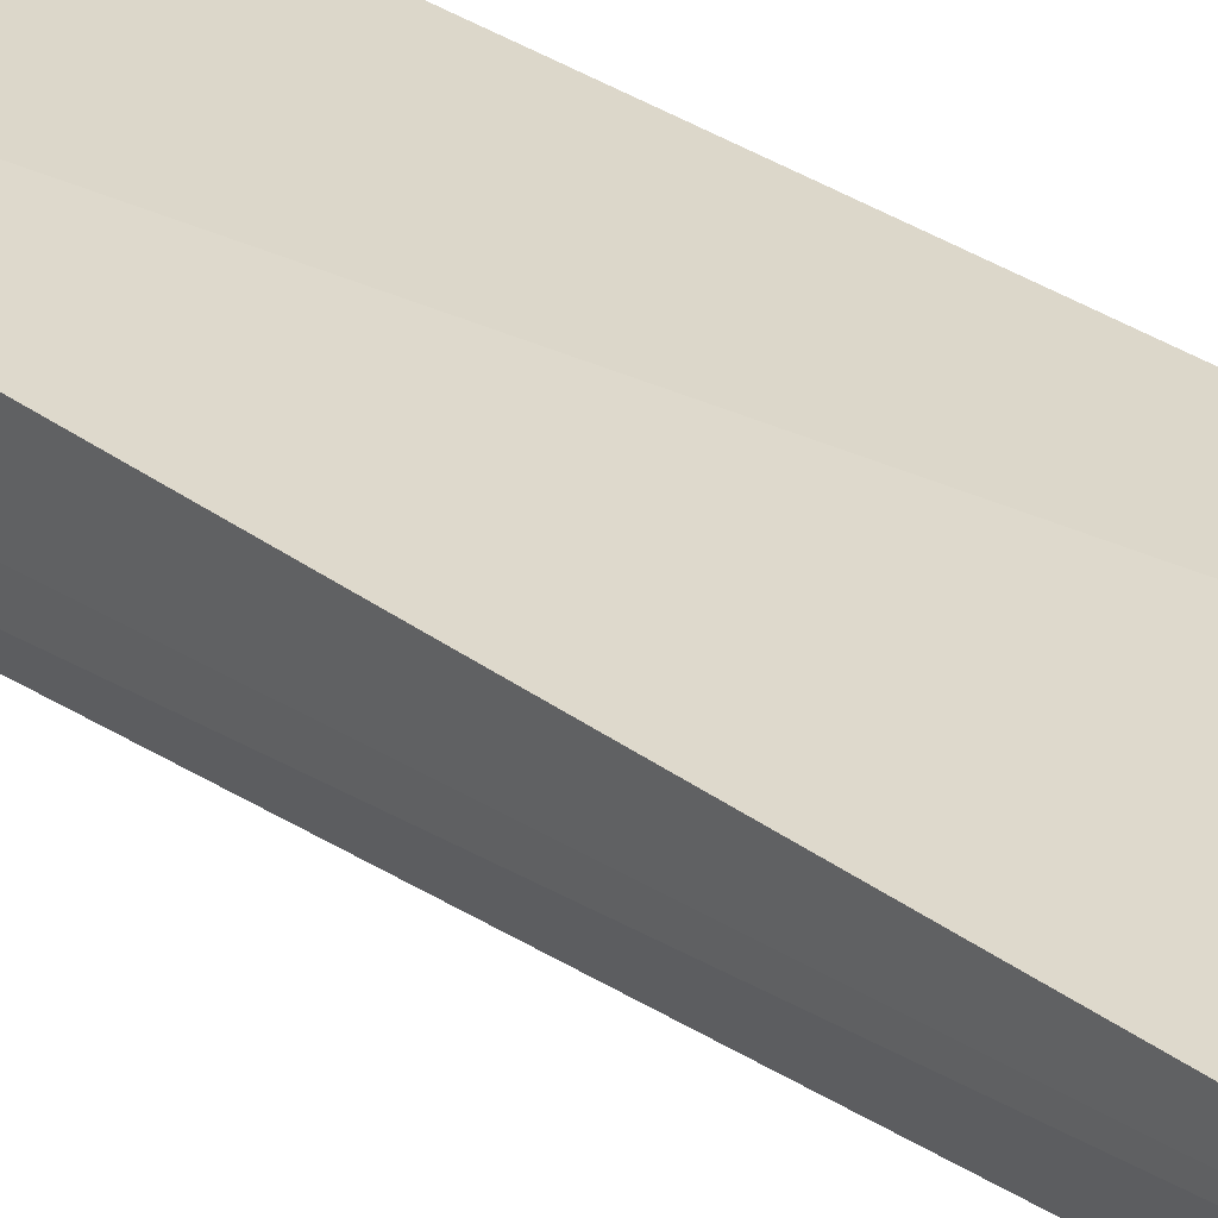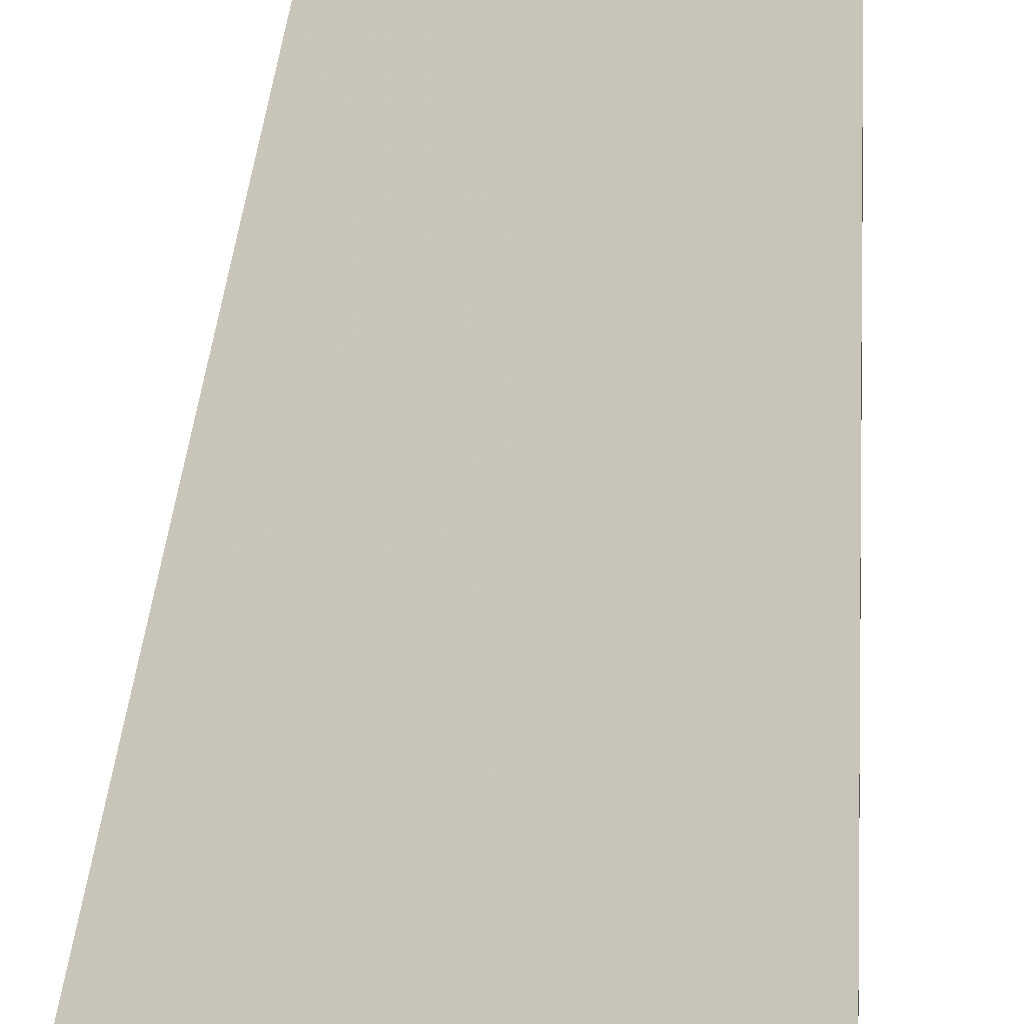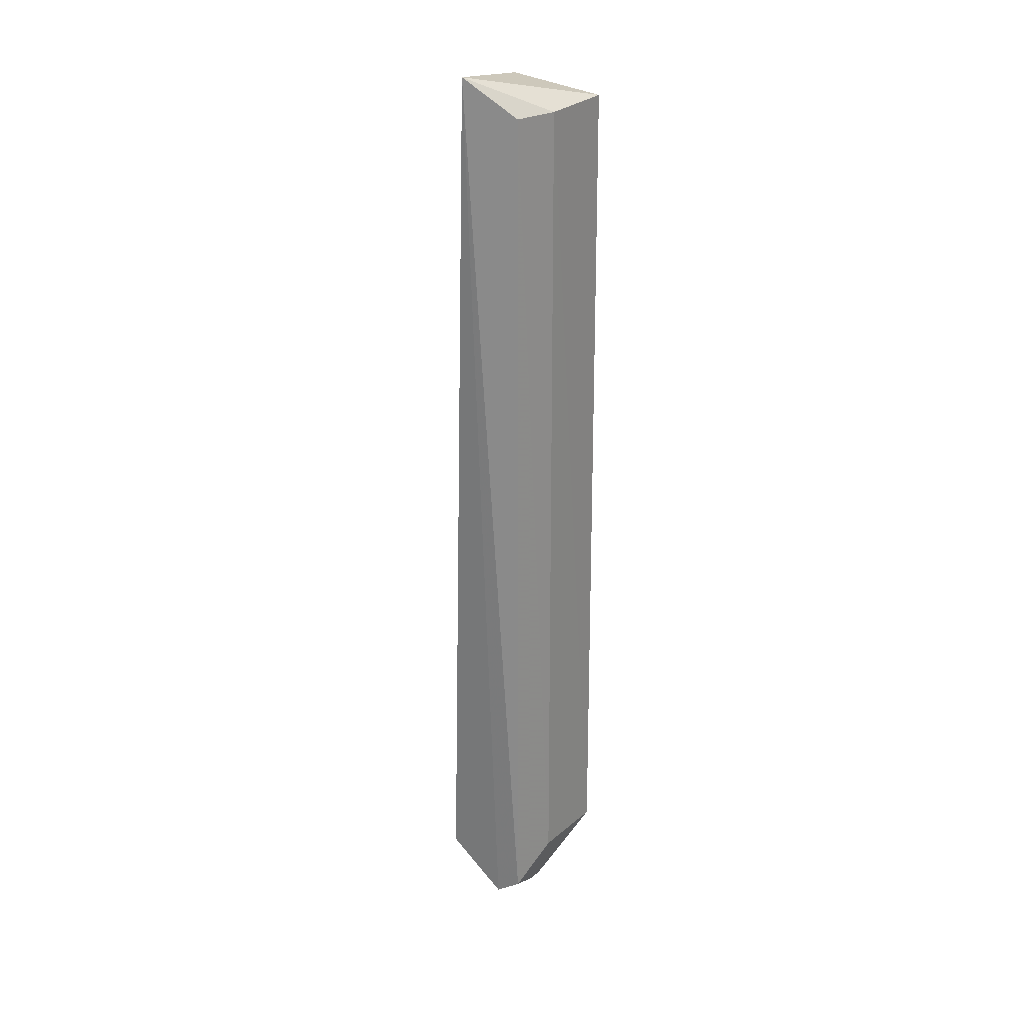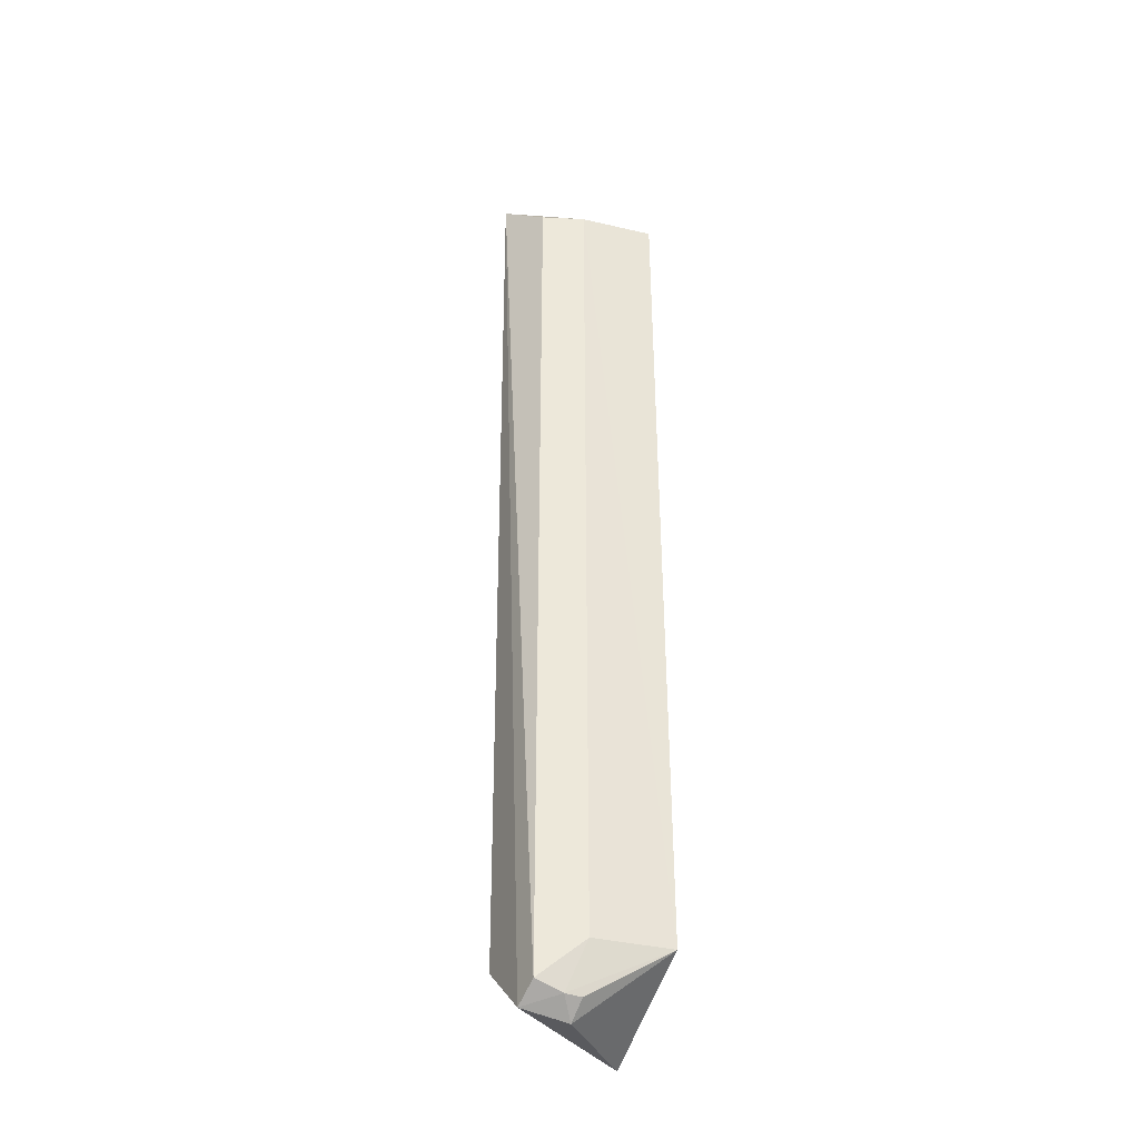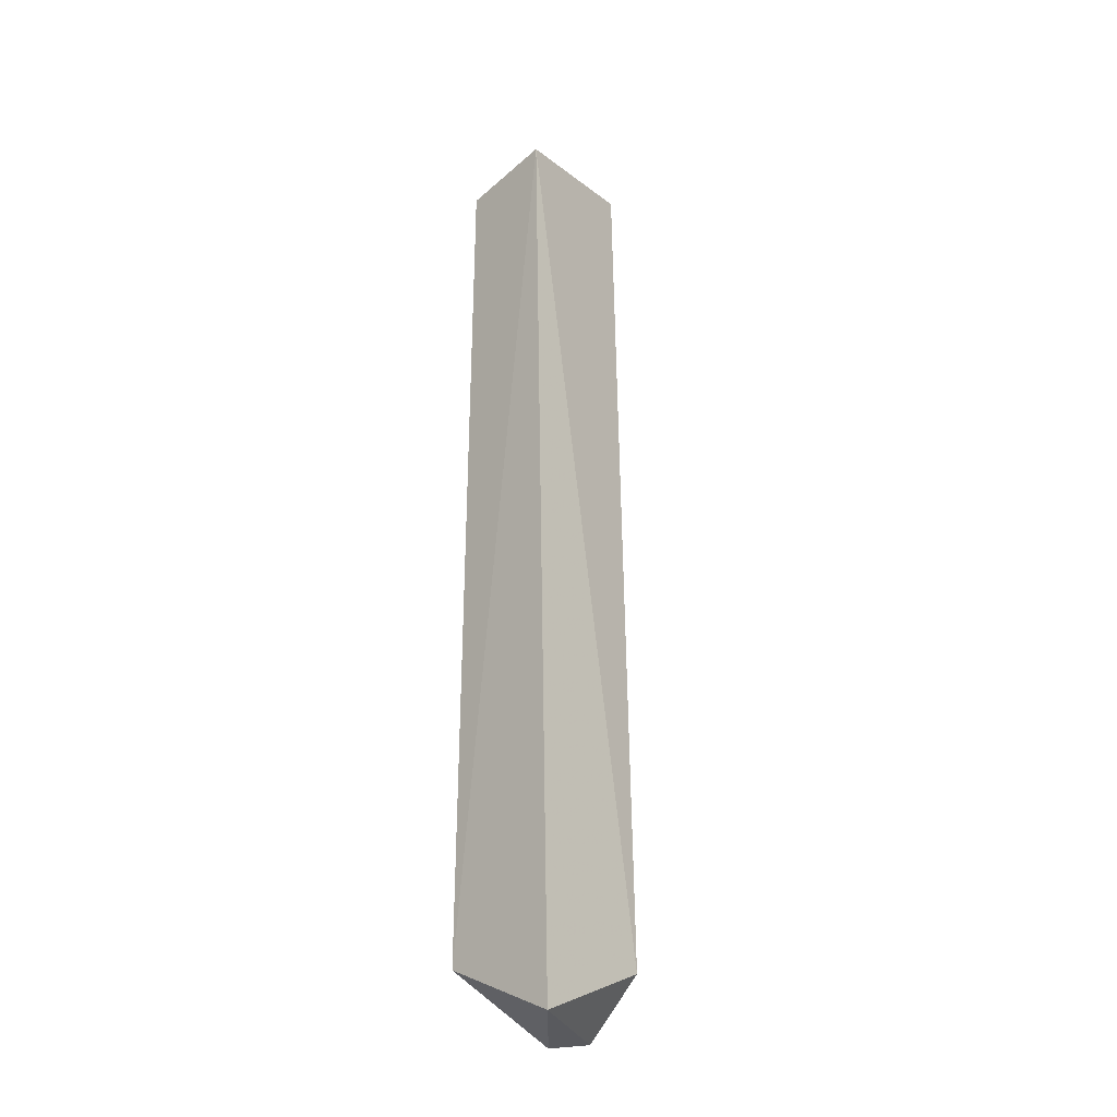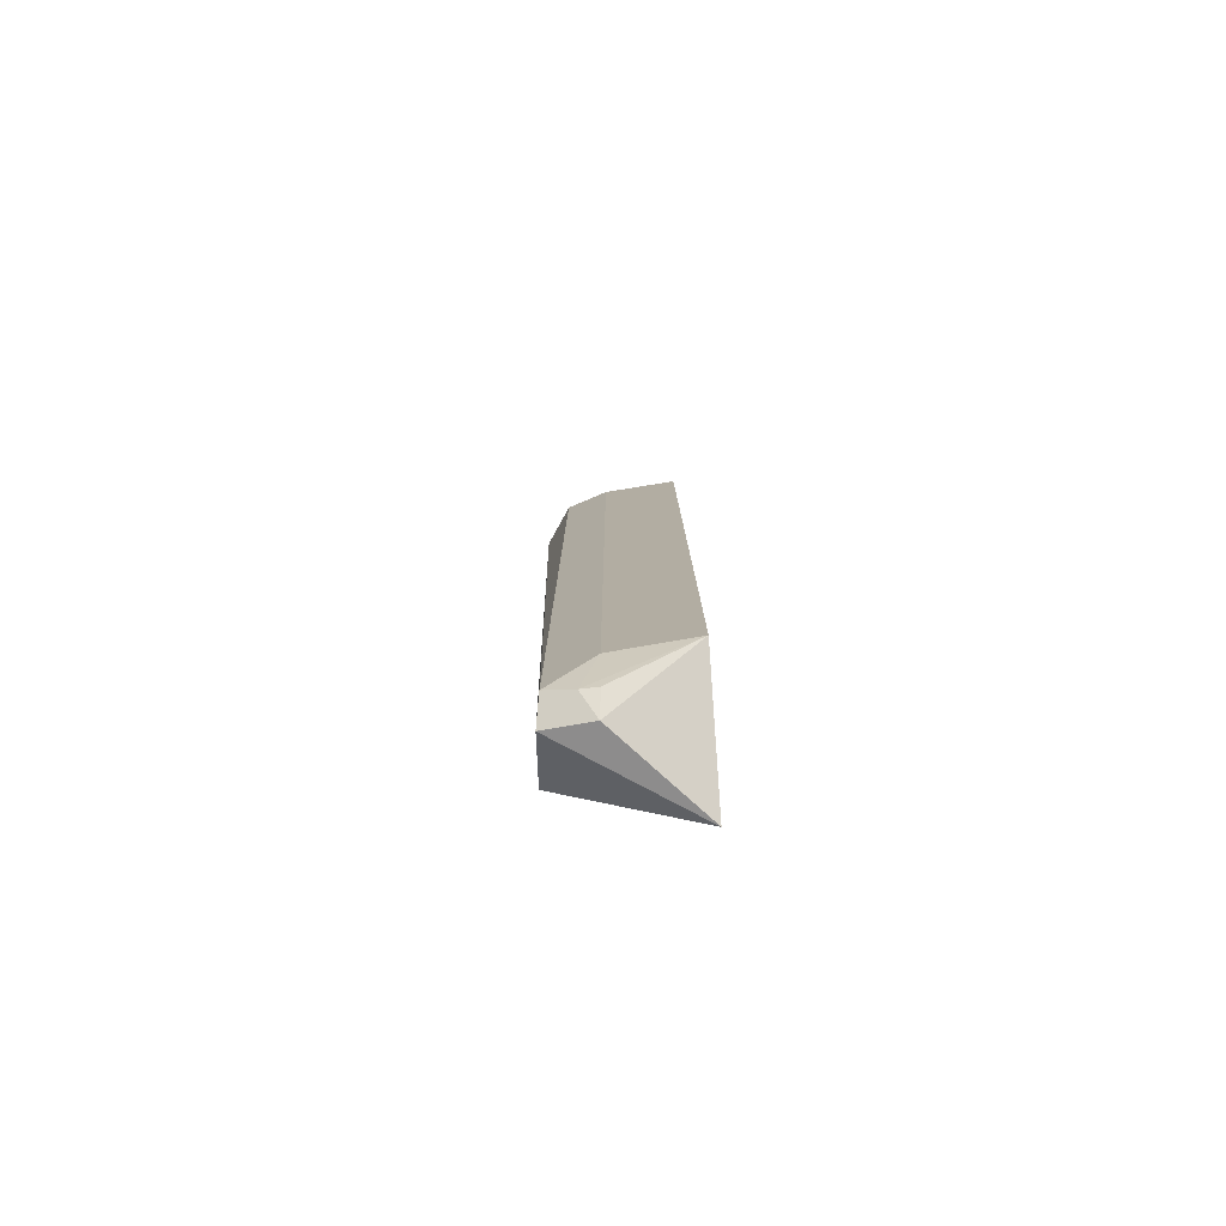
<metadata>
{"format":"obj","ext":"obj","renderer":"f3d","projection":"perspective","resolution":1024,"background":"white","views":[{"elev":26.3,"azim":-42.4,"up":"+Y"},{"elev":21.5,"azim":2.3,"up":"+Y"},{"elev":26.6,"azim":-57.8,"up":"+Z"},{"elev":-37.0,"azim":-22.9,"up":"+Z"},{"elev":-28.6,"azim":136.7,"up":"+Z"},{"elev":-78.9,"azim":4.1,"up":"+Z"}]}
</metadata>
<code>
v 0.01256 -0.2439 0.3921
v 0.01327 -0.2484 -0.4167
v 0.01189 -0.1336 -0.4725
v -0.1227 -0.1826 0.4266
v -0.09766 -0.2244 0.3899
v -0.1027 -0.2041 -0.4669
v 0.01464 -0.151 0.4015
v -0.0581 -0.2381 0.39
v -0.06093 -0.2105 -0.4759
v -0.1066 -0.151 -0.4167
v -0.09907 -0.2272 -0.4515
v -0.05861 -0.2412 -0.4167
v -0.05907 -0.2291 -0.4612
v -0.07408 -0.2281 -0.4601
f 7 4 1
f 7 1 2
f 7 2 3
f 8 2 1
f 8 1 4
f 8 4 5
f 9 6 3
f 9 3 2
f 10 6 4
f 10 3 6
f 10 7 3
f 10 4 7
f 11 5 4
f 11 4 6
f 12 8 5
f 12 5 11
f 12 2 8
f 13 9 2
f 14 11 6
f 14 6 9
f 14 9 13
f 14 12 11
f 14 13 2
f 14 2 12

</code>
